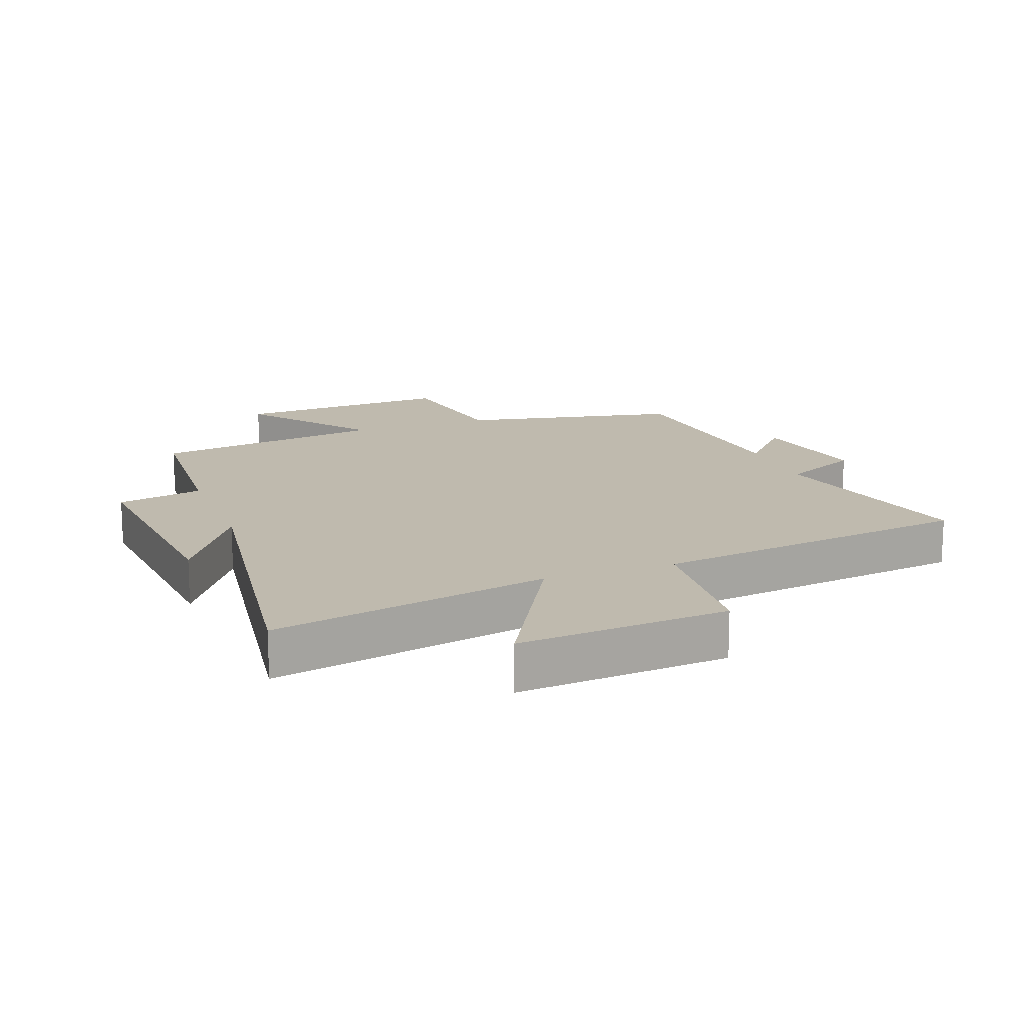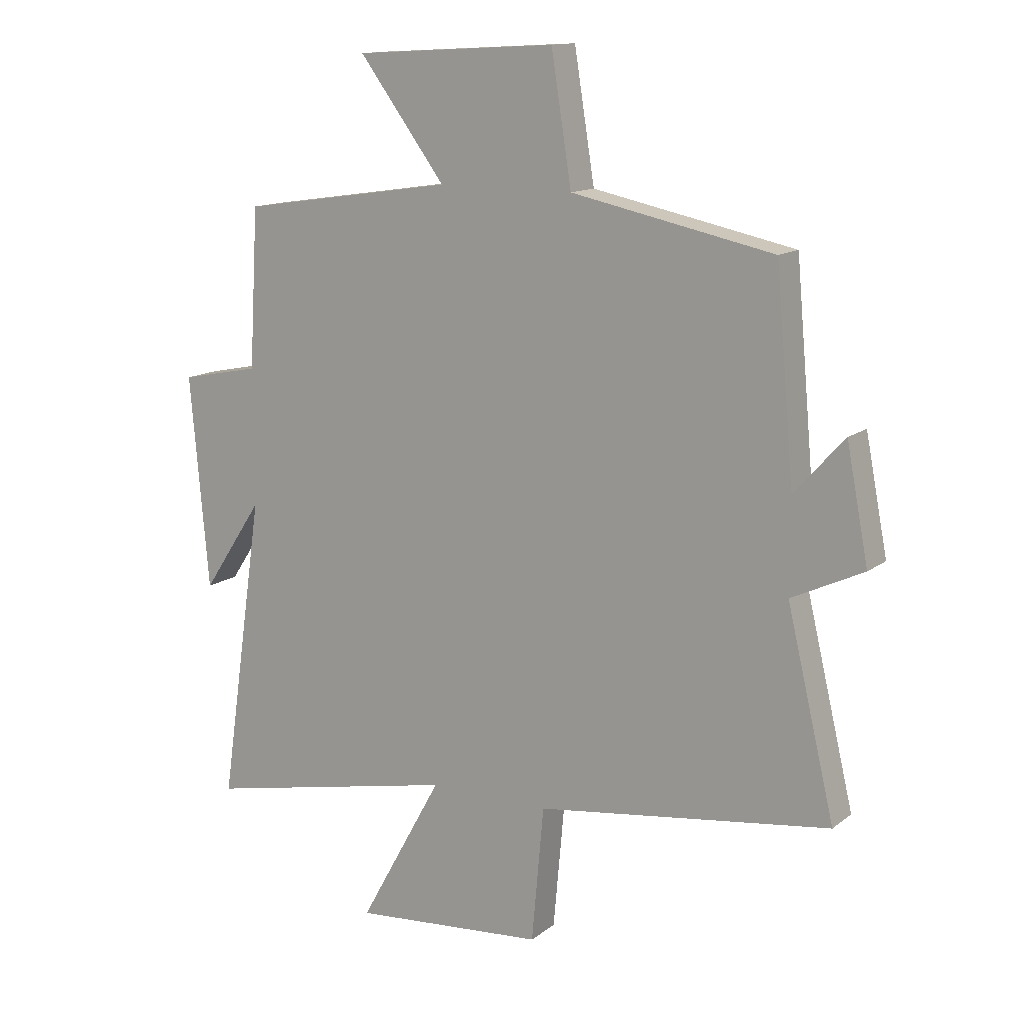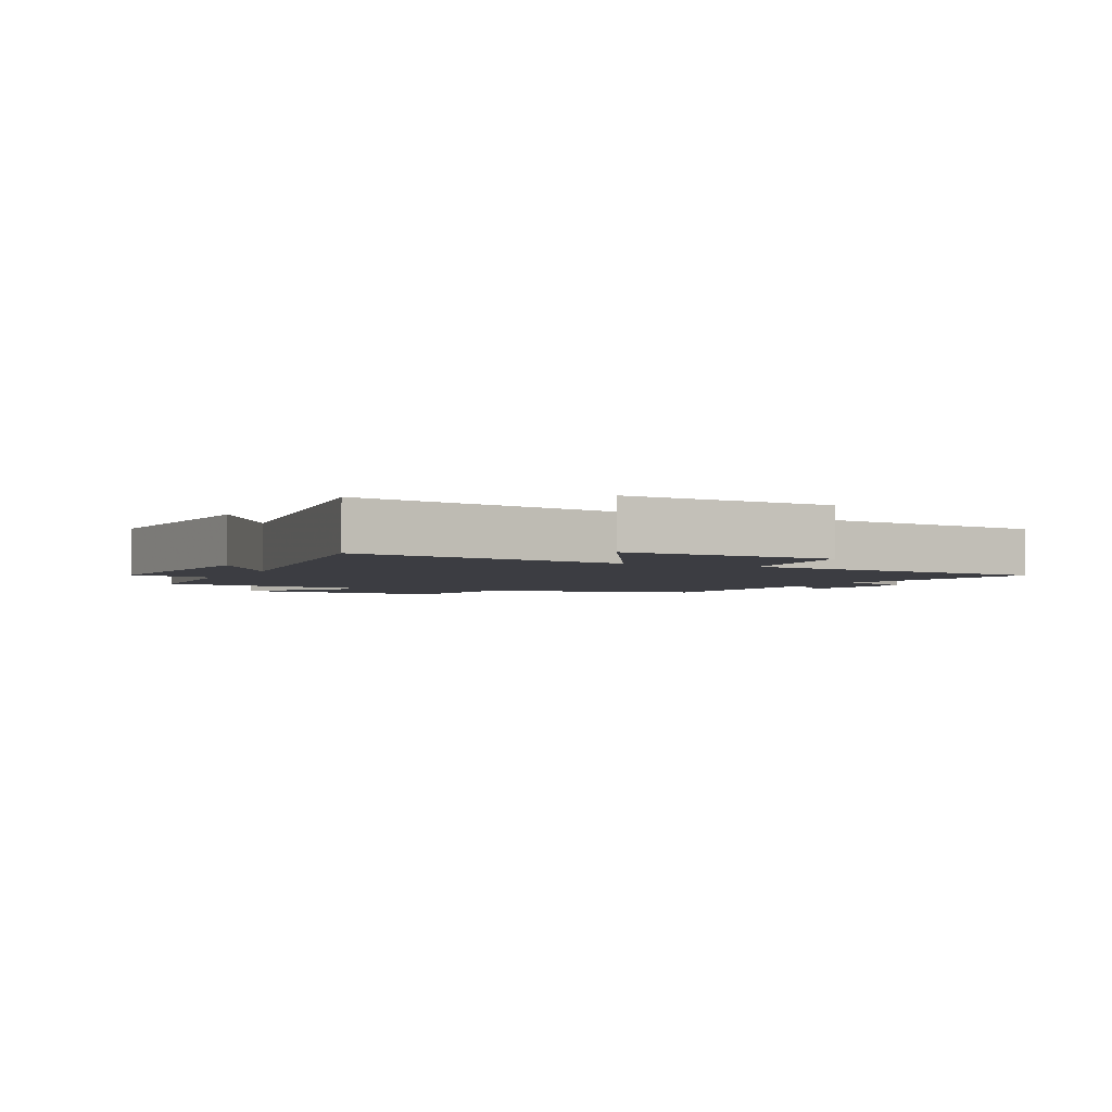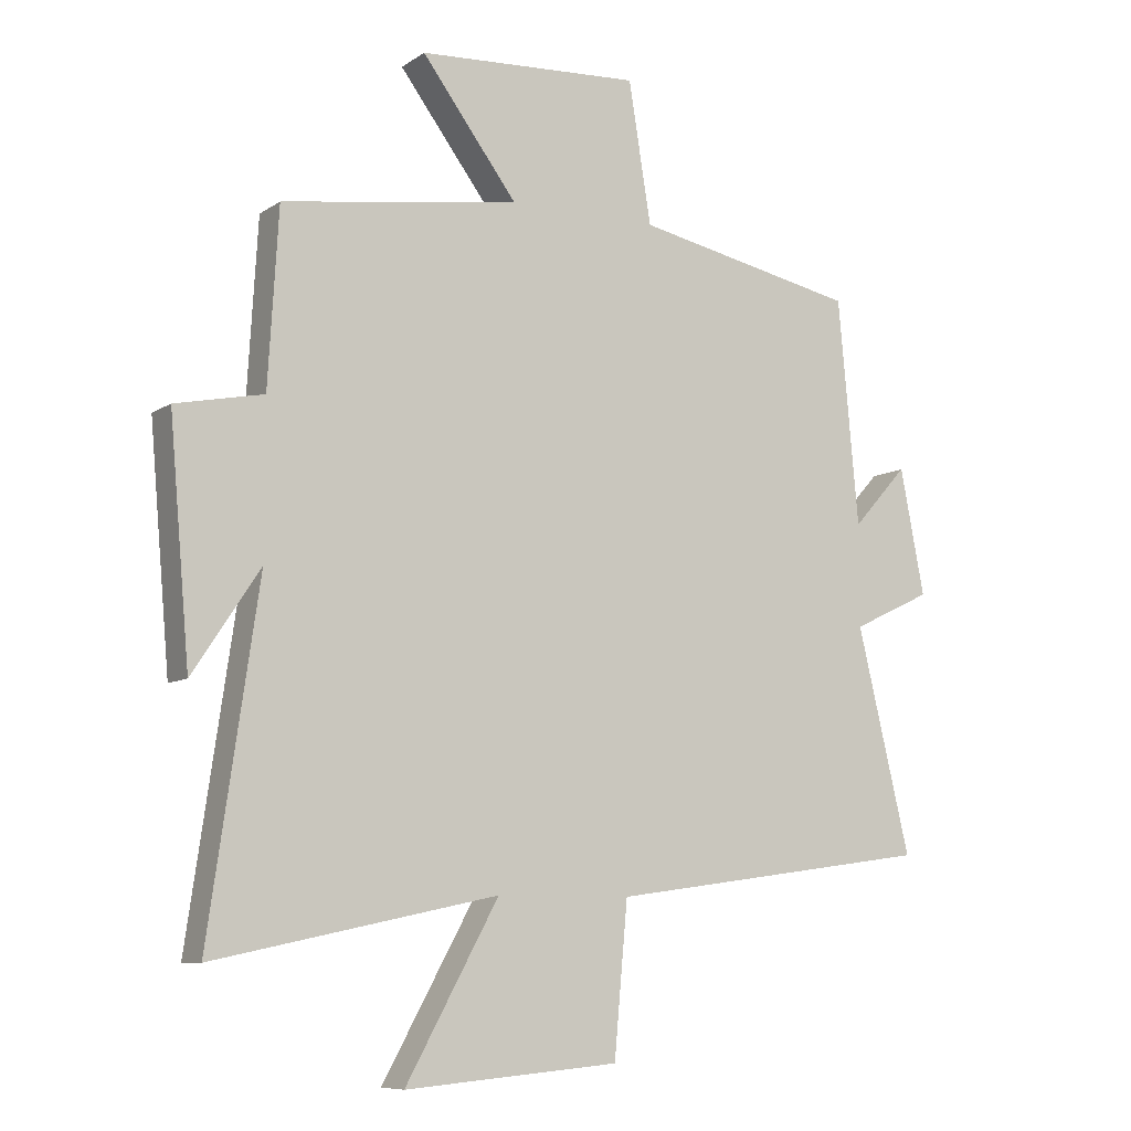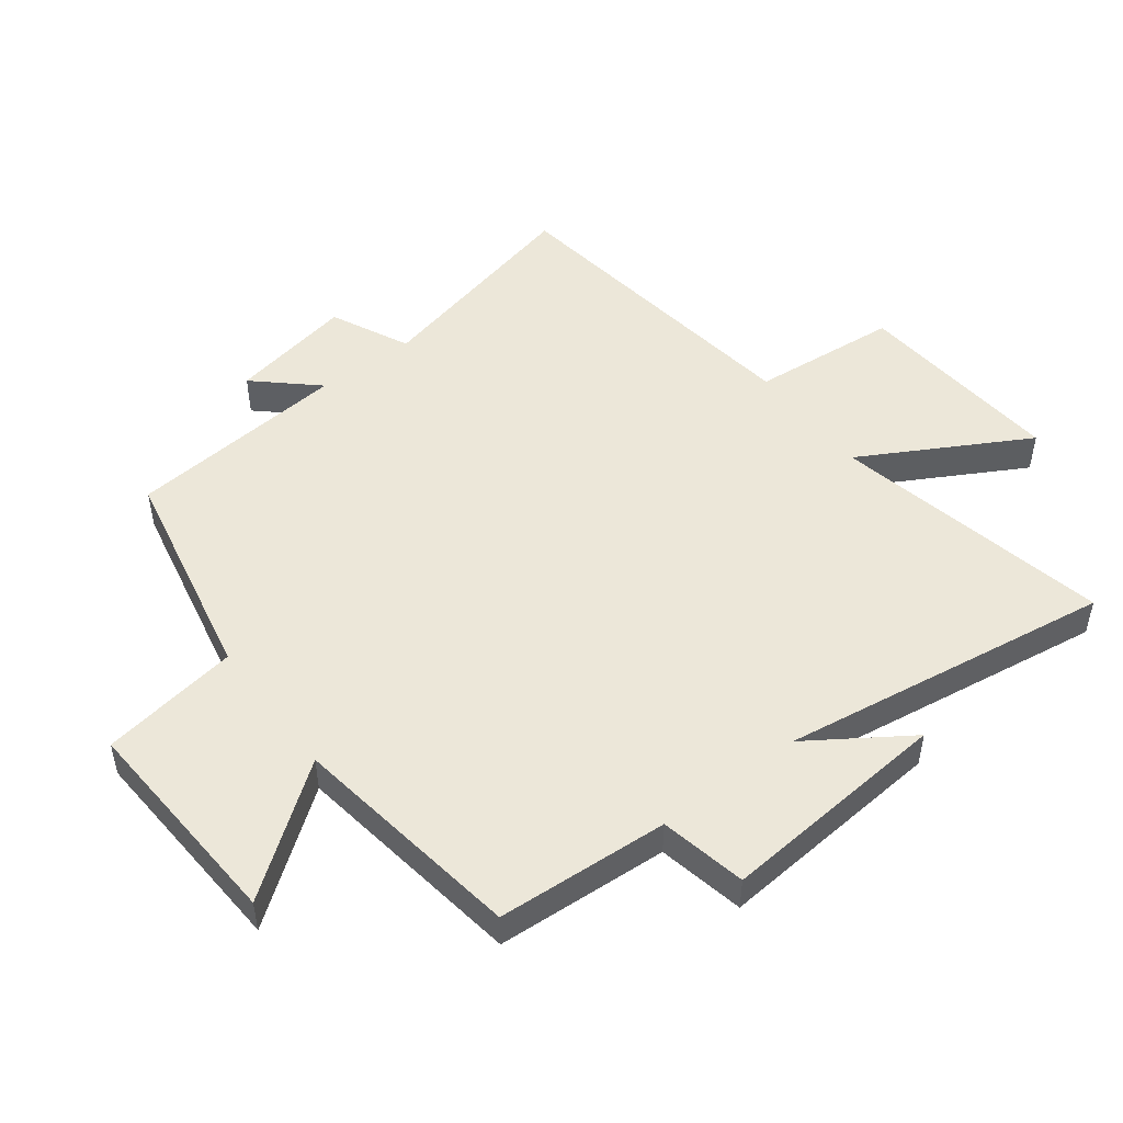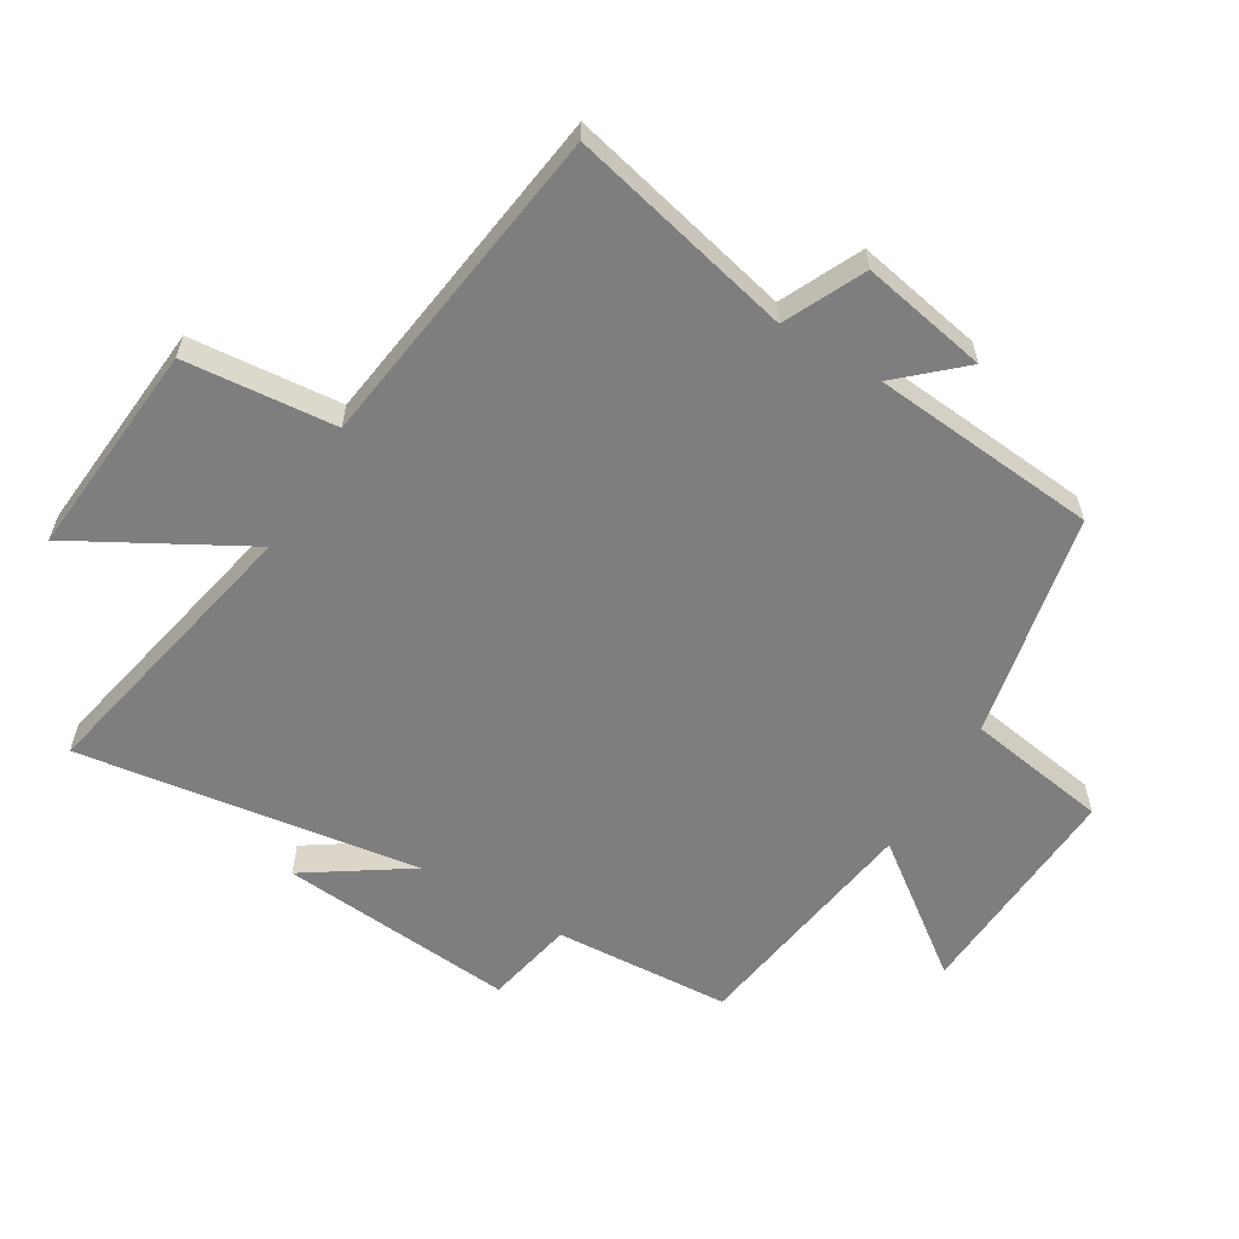
<metadata>
{"format":"obj","ext":"obj","renderer":"f3d","projection":"perspective","resolution":1024,"background":"white","views":[{"elev":15.5,"azim":159.5,"up":"+Y"},{"elev":13.5,"azim":-148.3,"up":"+Z"},{"elev":-2.9,"azim":154.3,"up":"+Y"},{"elev":-8.5,"azim":149.4,"up":"+Z"},{"elev":49.7,"azim":52.9,"up":"+Y"},{"elev":-59.5,"azim":-120.9,"up":"+Y"}]}
</metadata>
<code>
v -0.583 0.07 -0.431
v -0.5 0.07 -0.083
v -0.624 0.07 -0.024
v -0.586 0.07 0.172
v -0.5 0.07 0.077
v -0.468 0.07 0.428
v -0.12 0.07 0.5
v -0.085 0.07 0.719
v 0.263 0.07 0.699
v 0.114 0.07 0.5
v 0.484 0.07 0.445
v 0.5 0.07 0.172
v 0.637 0.07 0.144
v 0.605 0.07 -0.222
v 0.5 0.07 -0.064
v 0.577 0.07 -0.592
v 0.135 0.07 -0.5
v 0.28 0.07 -0.762
v -0.054 0.07 -0.734
v -0.075 0.07 -0.5
v -0.583 0 -0.431
v -0.5 0 -0.083
v -0.624 0 -0.024
v -0.586 0 0.172
v -0.5 0 0.077
v -0.468 0 0.428
v -0.12 0 0.5
v -0.085 0 0.719
v 0.263 0 0.699
v 0.114 0 0.5
v 0.484 0 0.445
v 0.5 0 0.172
v 0.637 0 0.144
v 0.605 0 -0.222
v 0.5 0 -0.064
v 0.577 0 -0.592
v 0.135 0 -0.5
v 0.28 0 -0.762
v -0.054 0 -0.734
v -0.075 0 -0.5
f 17 18 19 20
f 17 20 1 2
f 15 16 17 2
f 12 13 14 15
f 10 11 12 15
f 10 15 2 3
f 7 8 9 10
f 5 6 7 10
f 5 10 3
f 3 4 5
f 40 39 38 37
f 22 21 40 37
f 22 37 36 35
f 35 34 33 32
f 35 32 31 30
f 23 22 35 30
f 30 29 28 27
f 30 27 26 25
f 23 30 25
f 25 24 23
f 1 21 22 2
f 2 22 23 3
f 3 23 24 4
f 4 24 25 5
f 5 25 26 6
f 6 26 27 7
f 7 27 28 8
f 8 28 29 9
f 9 29 30 10
f 10 30 31 11
f 11 31 32 12
f 12 32 33 13
f 13 33 34 14
f 14 34 35 15
f 15 35 36 16
f 16 36 37 17
f 17 37 38 18
f 18 38 39 19
f 19 39 40 20
f 20 40 21 1

</code>
